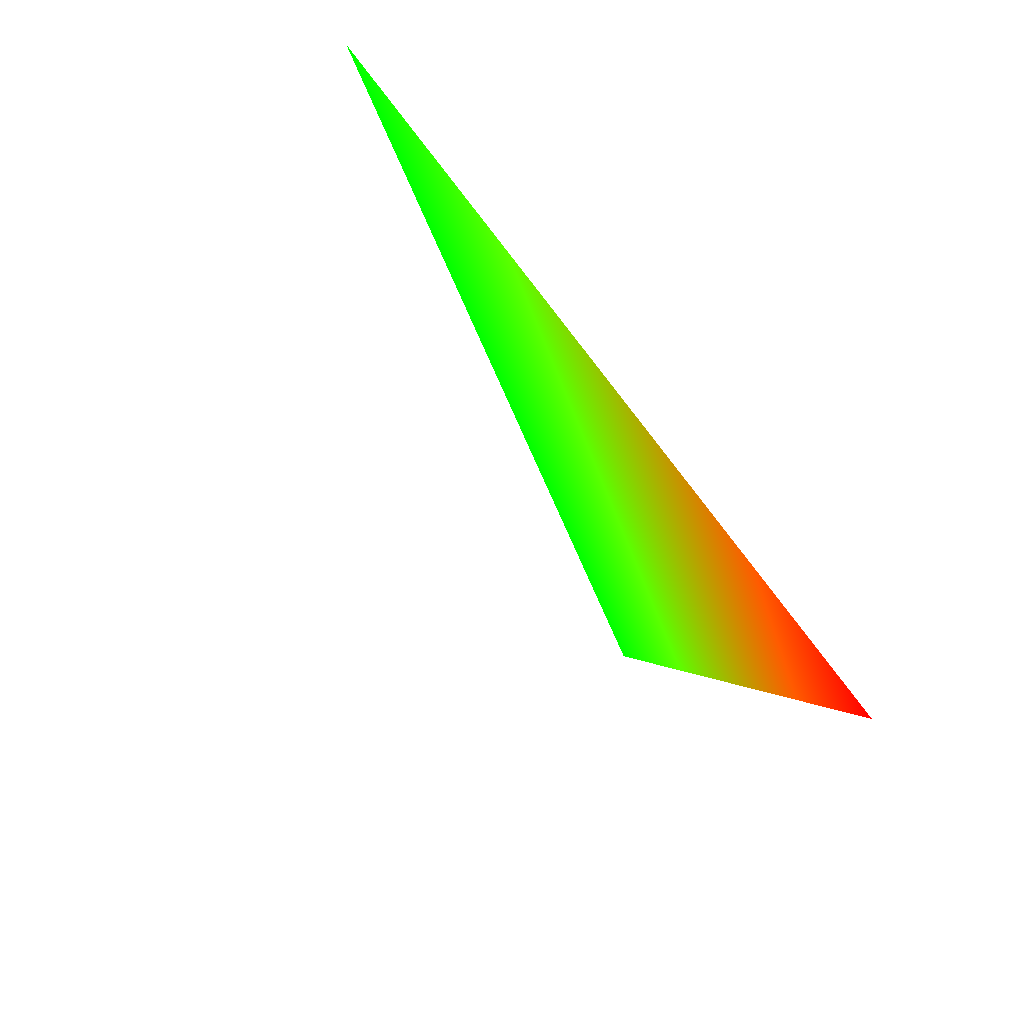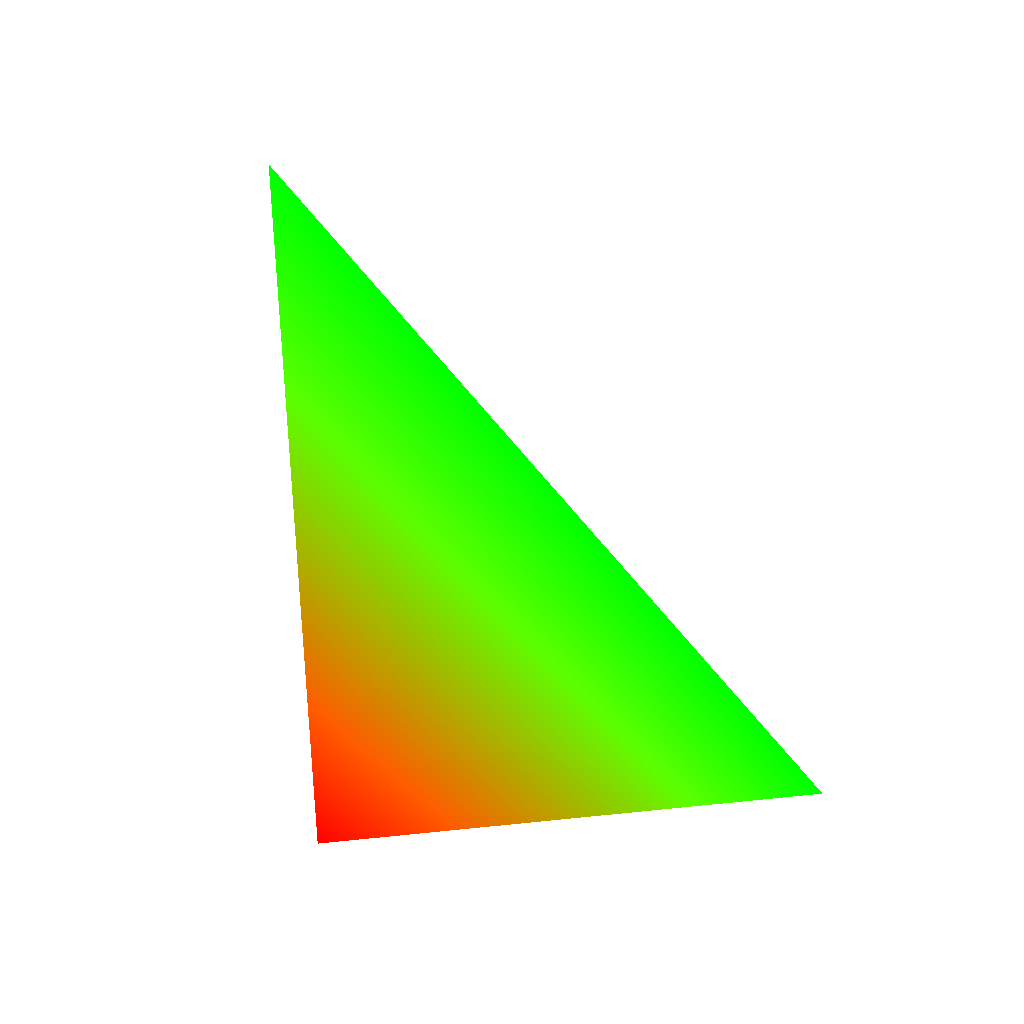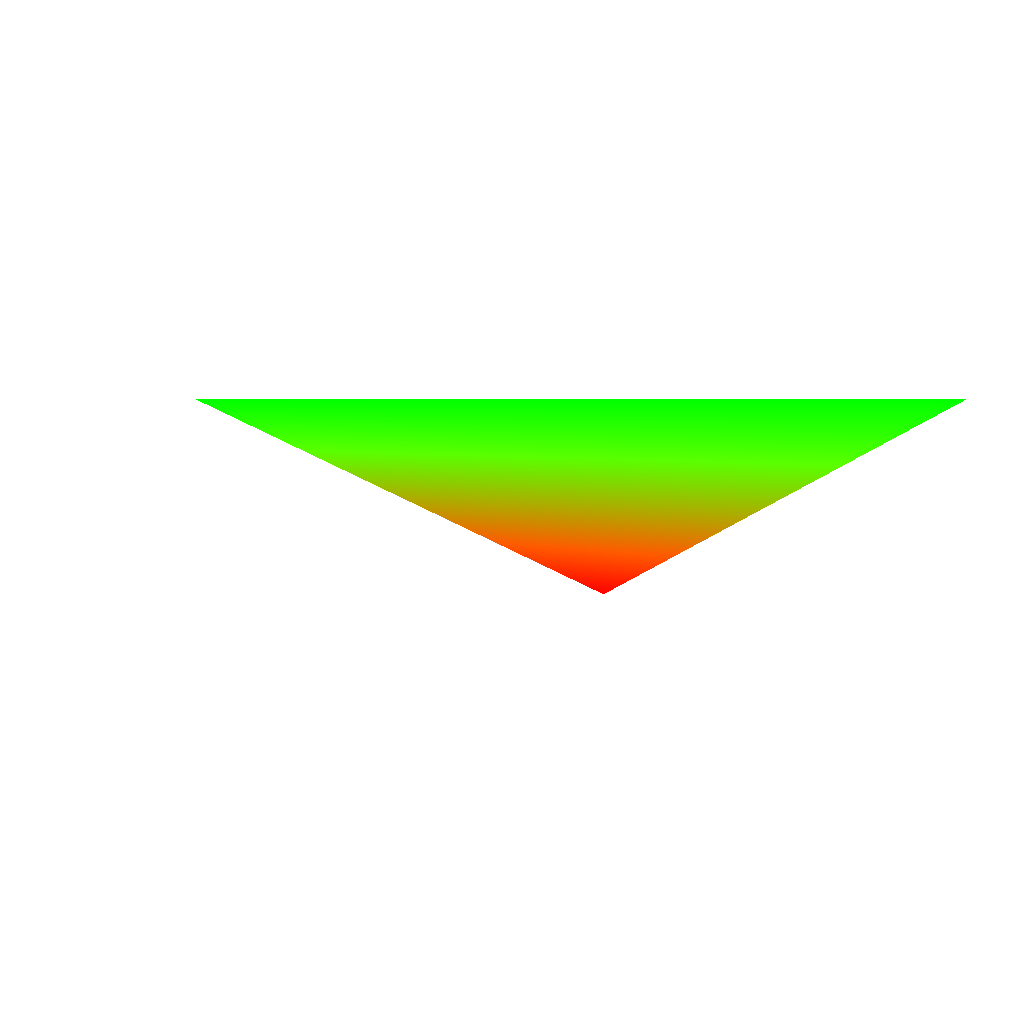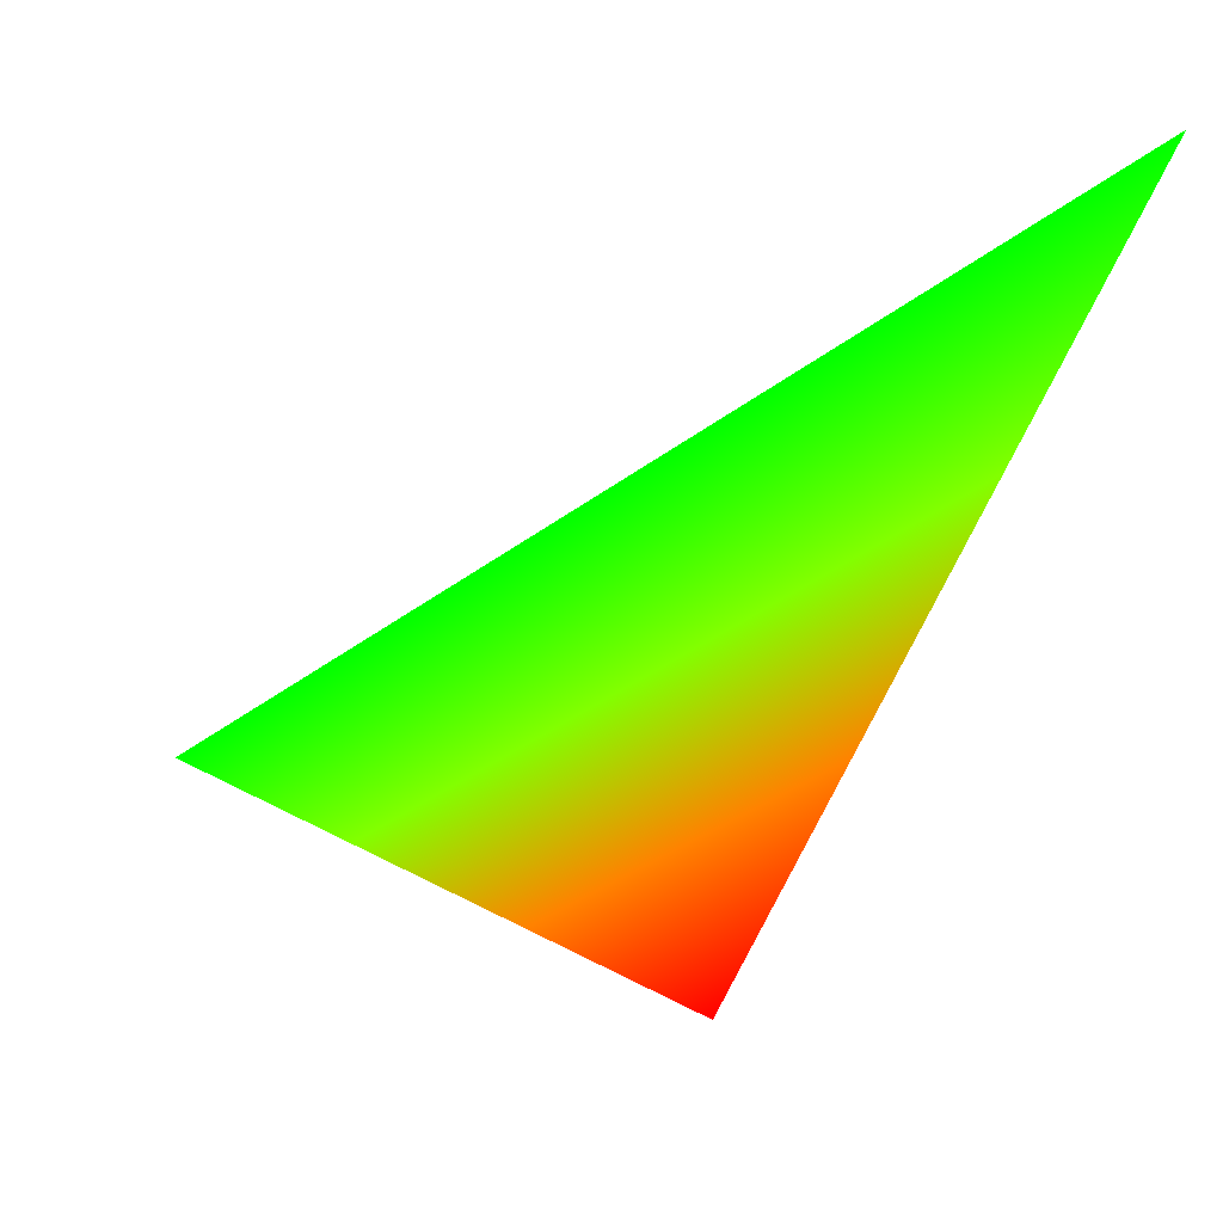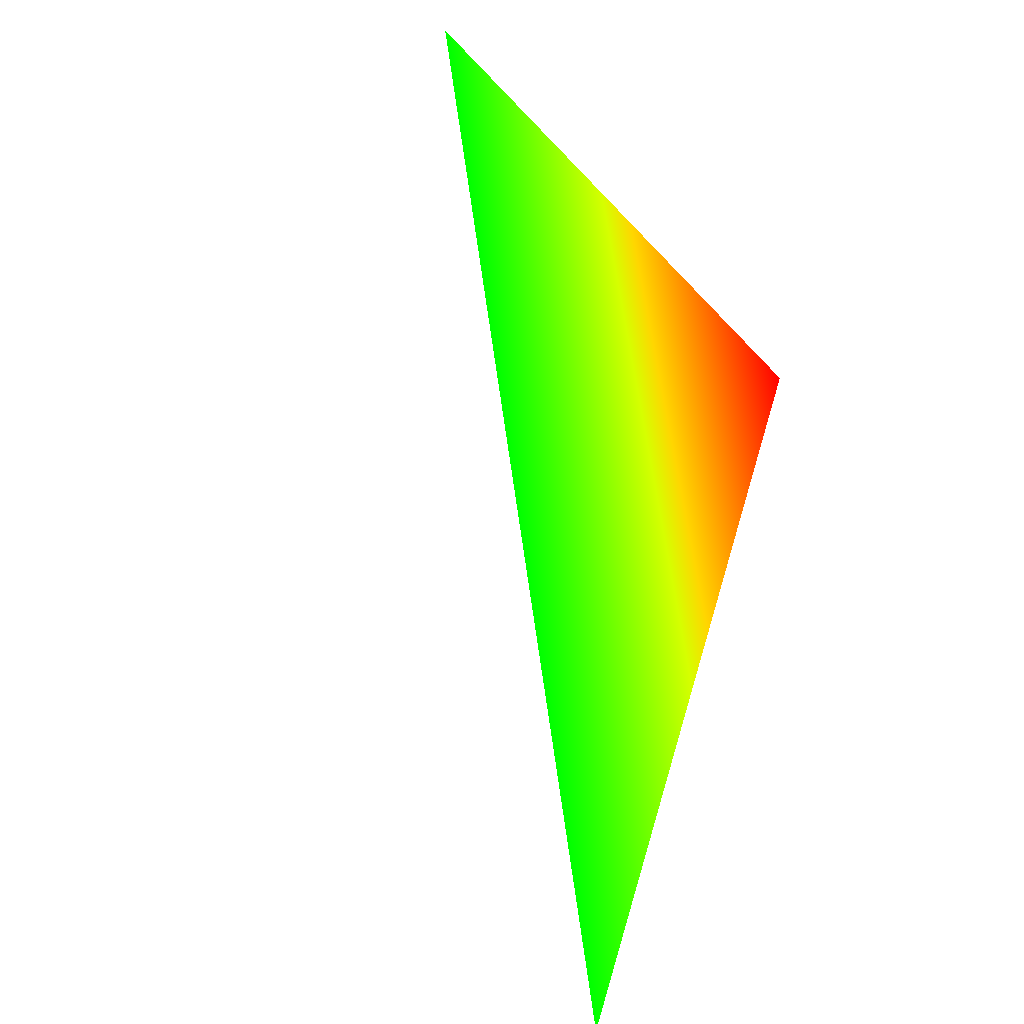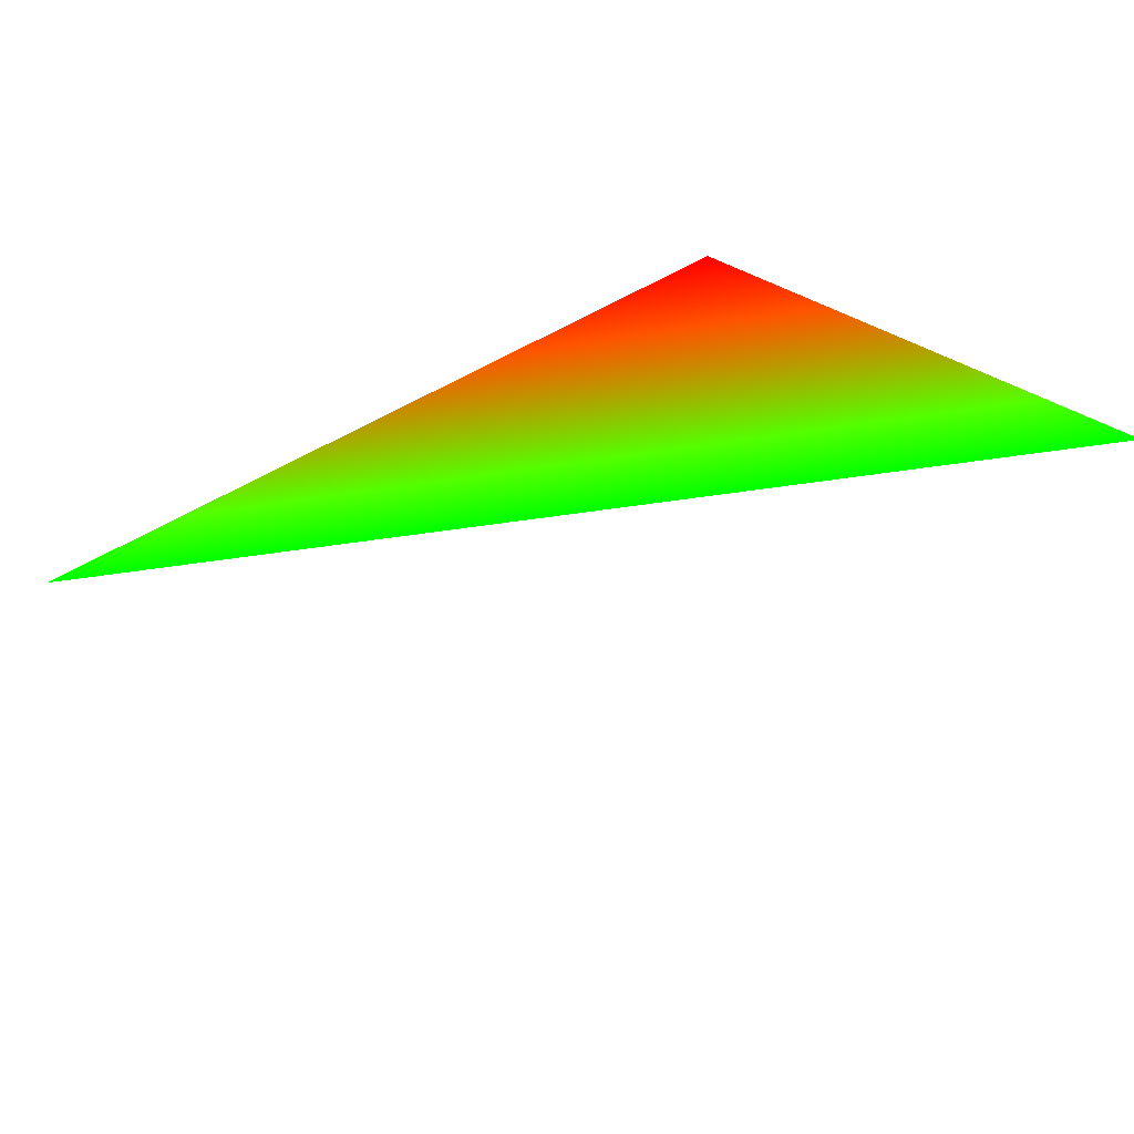
<metadata>
{"format":"obj","ext":"obj","renderer":"f3d","projection":"perspective","resolution":1024,"background":"white","views":[{"elev":-24.9,"azim":-117.9,"up":"+Z"},{"elev":14.7,"azim":-40.3,"up":"+Y"},{"elev":13.9,"azim":-177.3,"up":"+Z"},{"elev":60.5,"azim":-178.1,"up":"+Y"},{"elev":71.6,"azim":-140.6,"up":"+Z"},{"elev":-64.5,"azim":-31.2,"up":"+Z"}]}
</metadata>
<code>
v -0.4595 0.809 -0.3665 0 1 0
v 0.7436 -0.309 -0.593 0 1 0
v 0 -0.309 -0.9511 1 0 0
f 1 2 3

</code>
